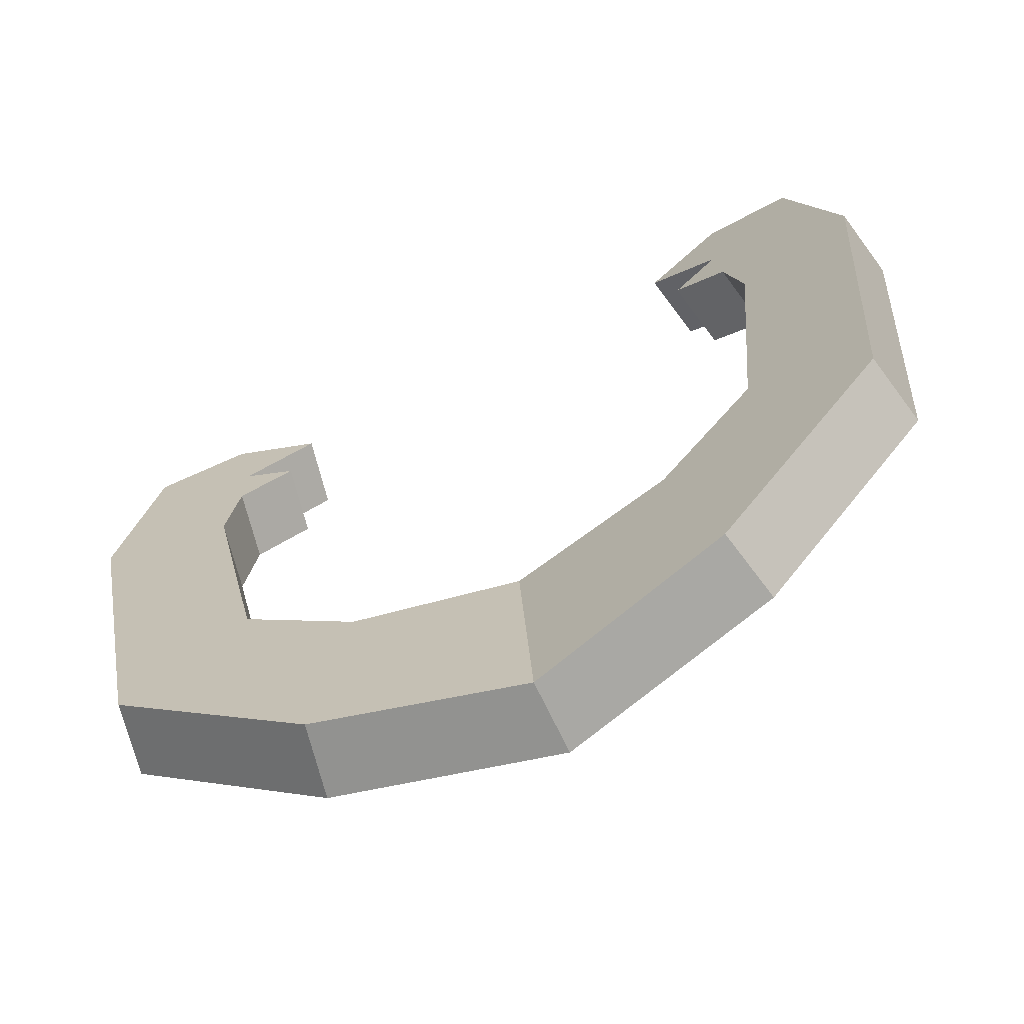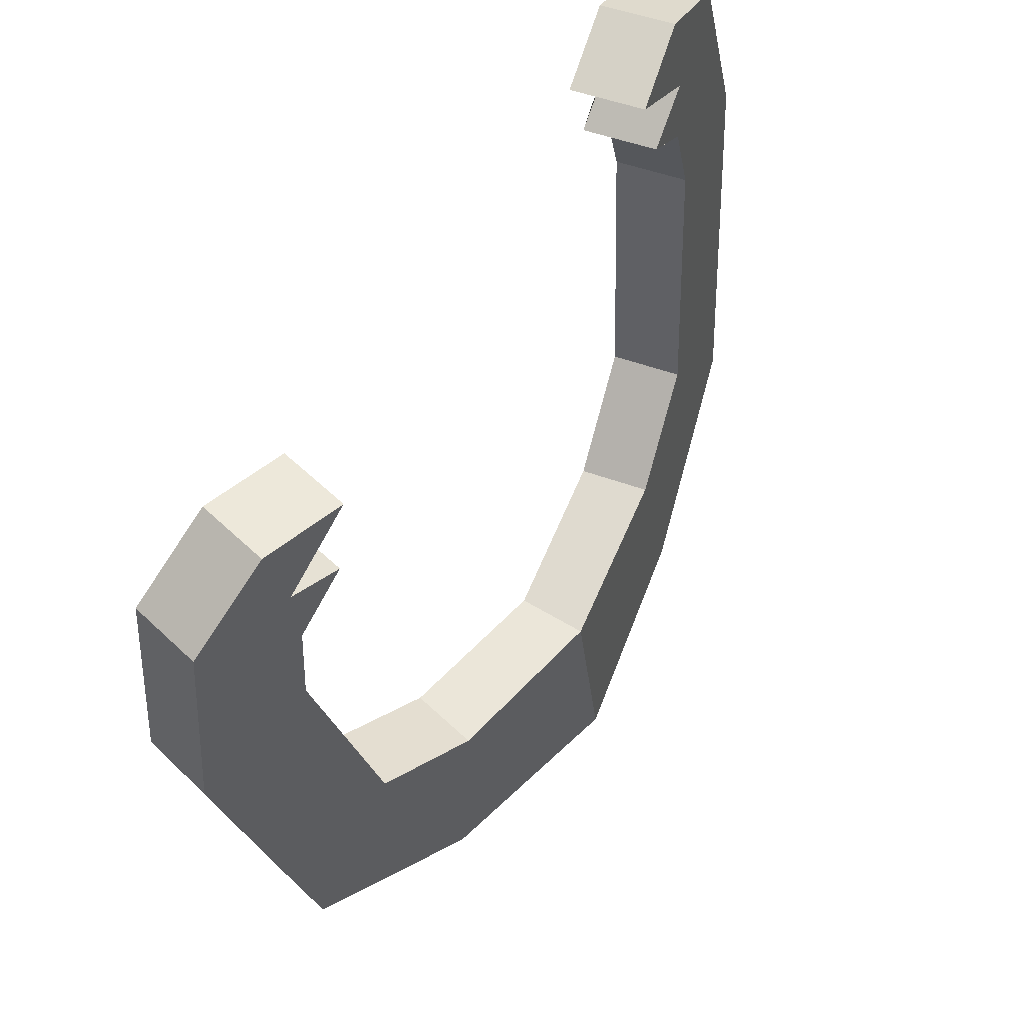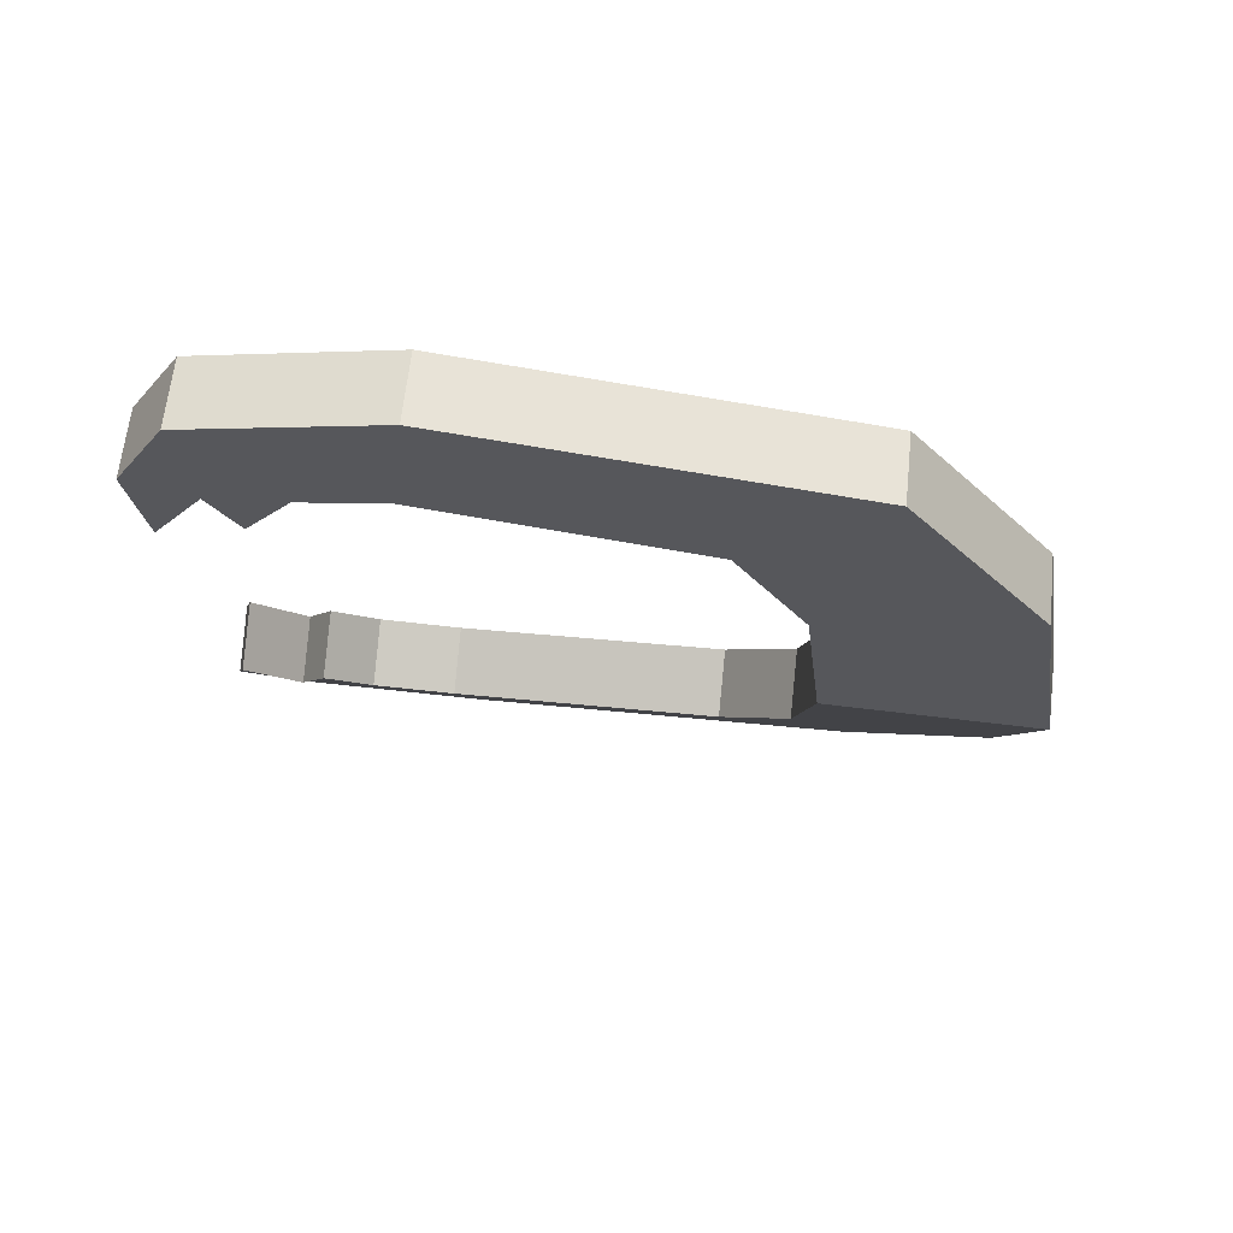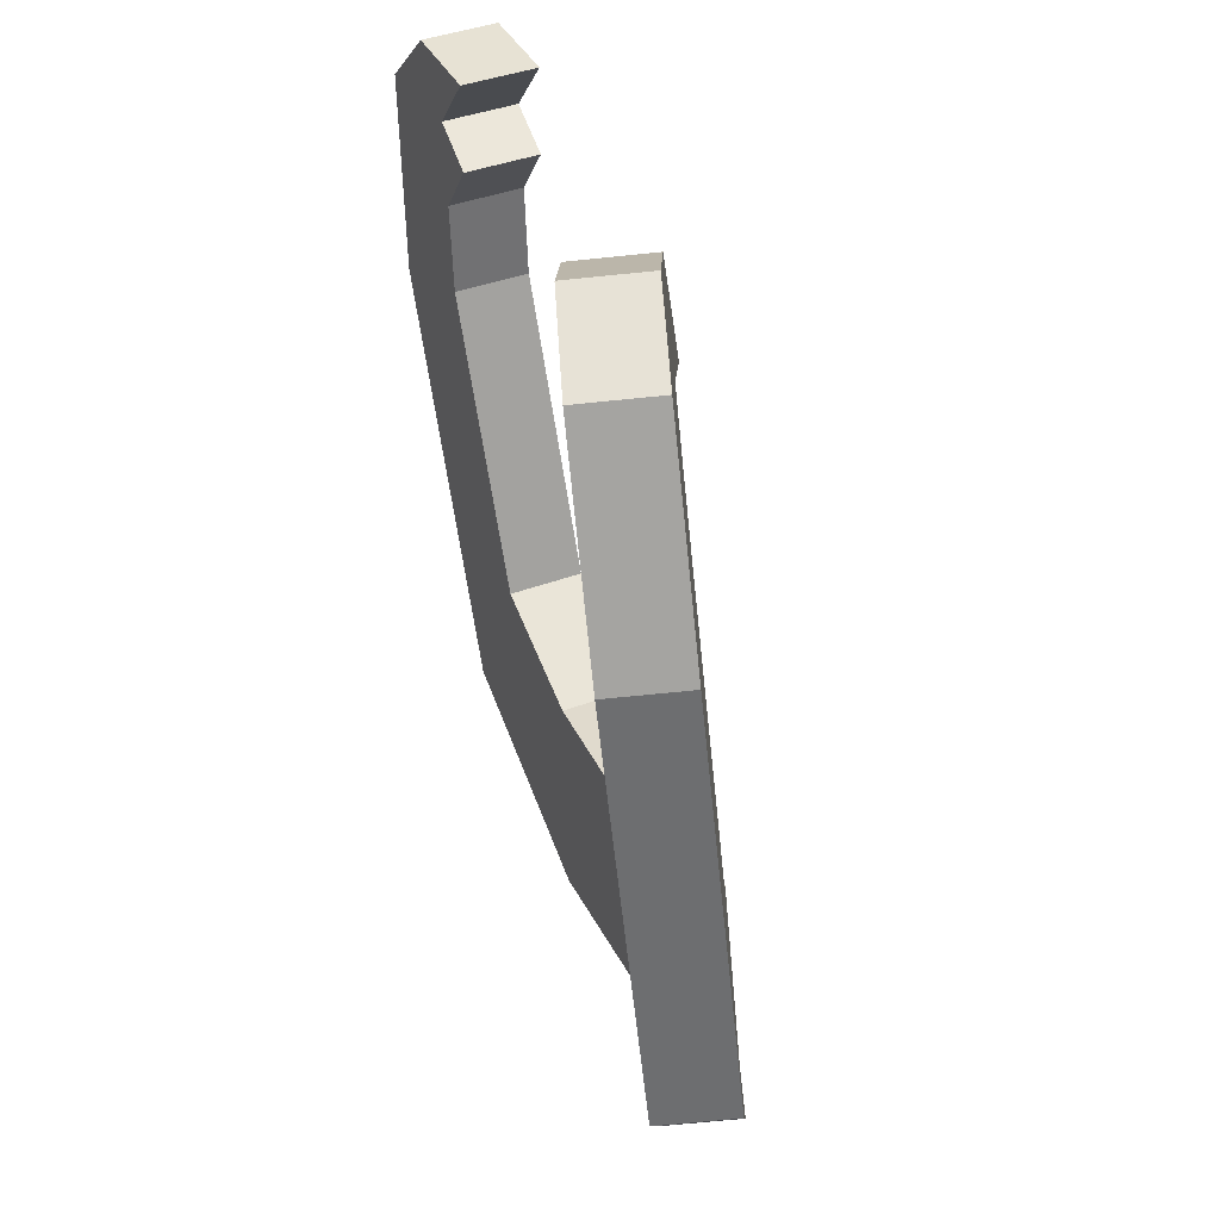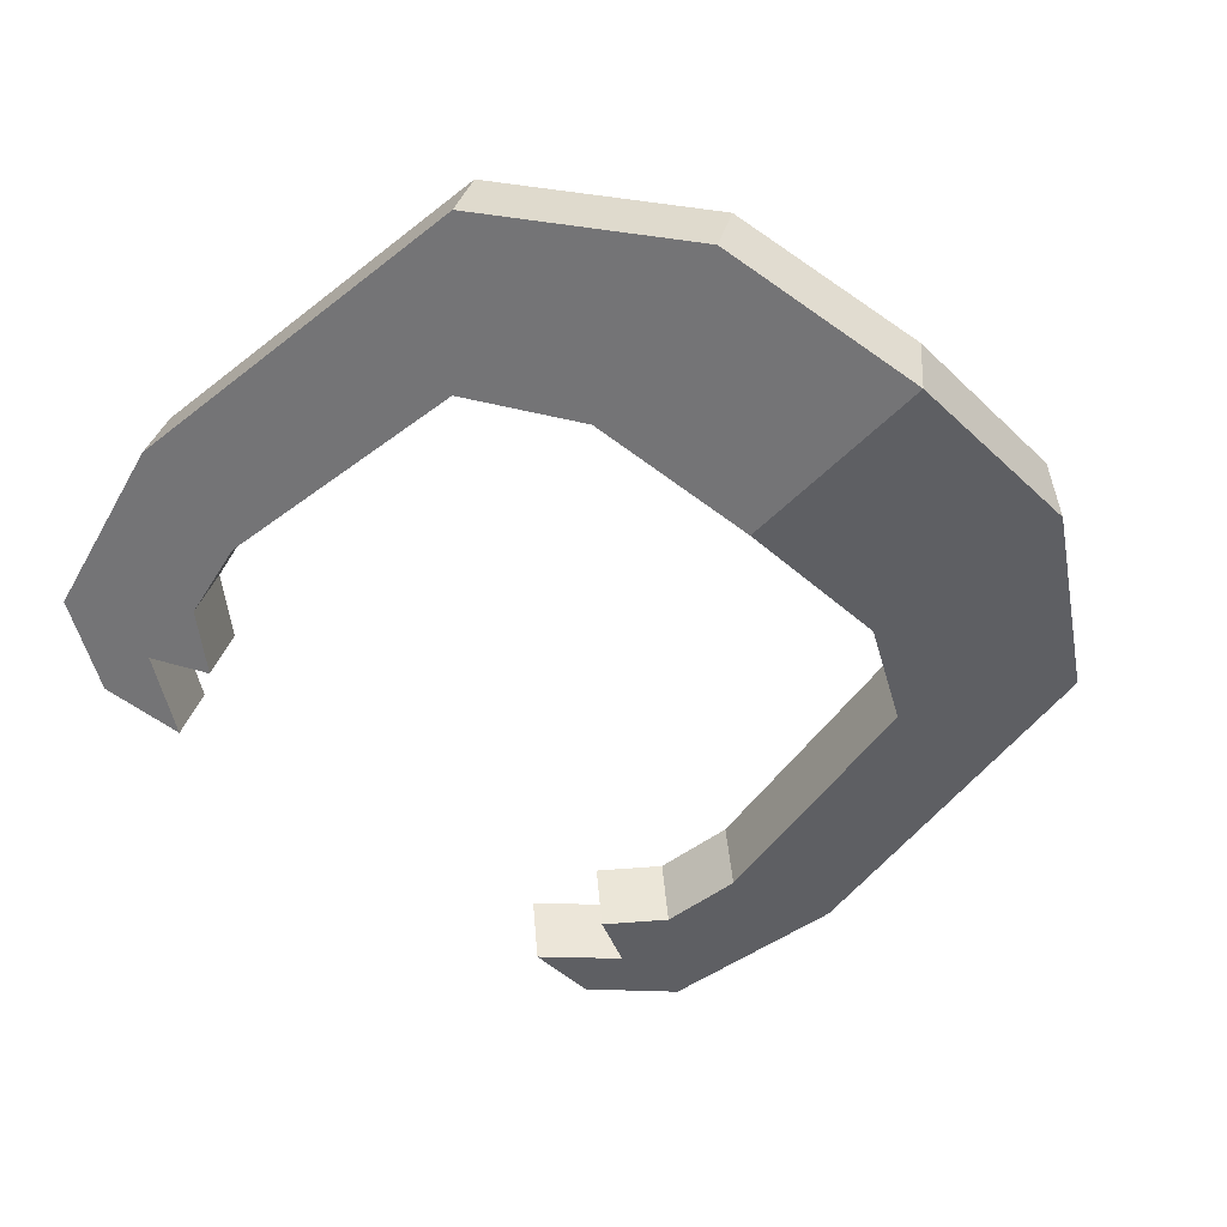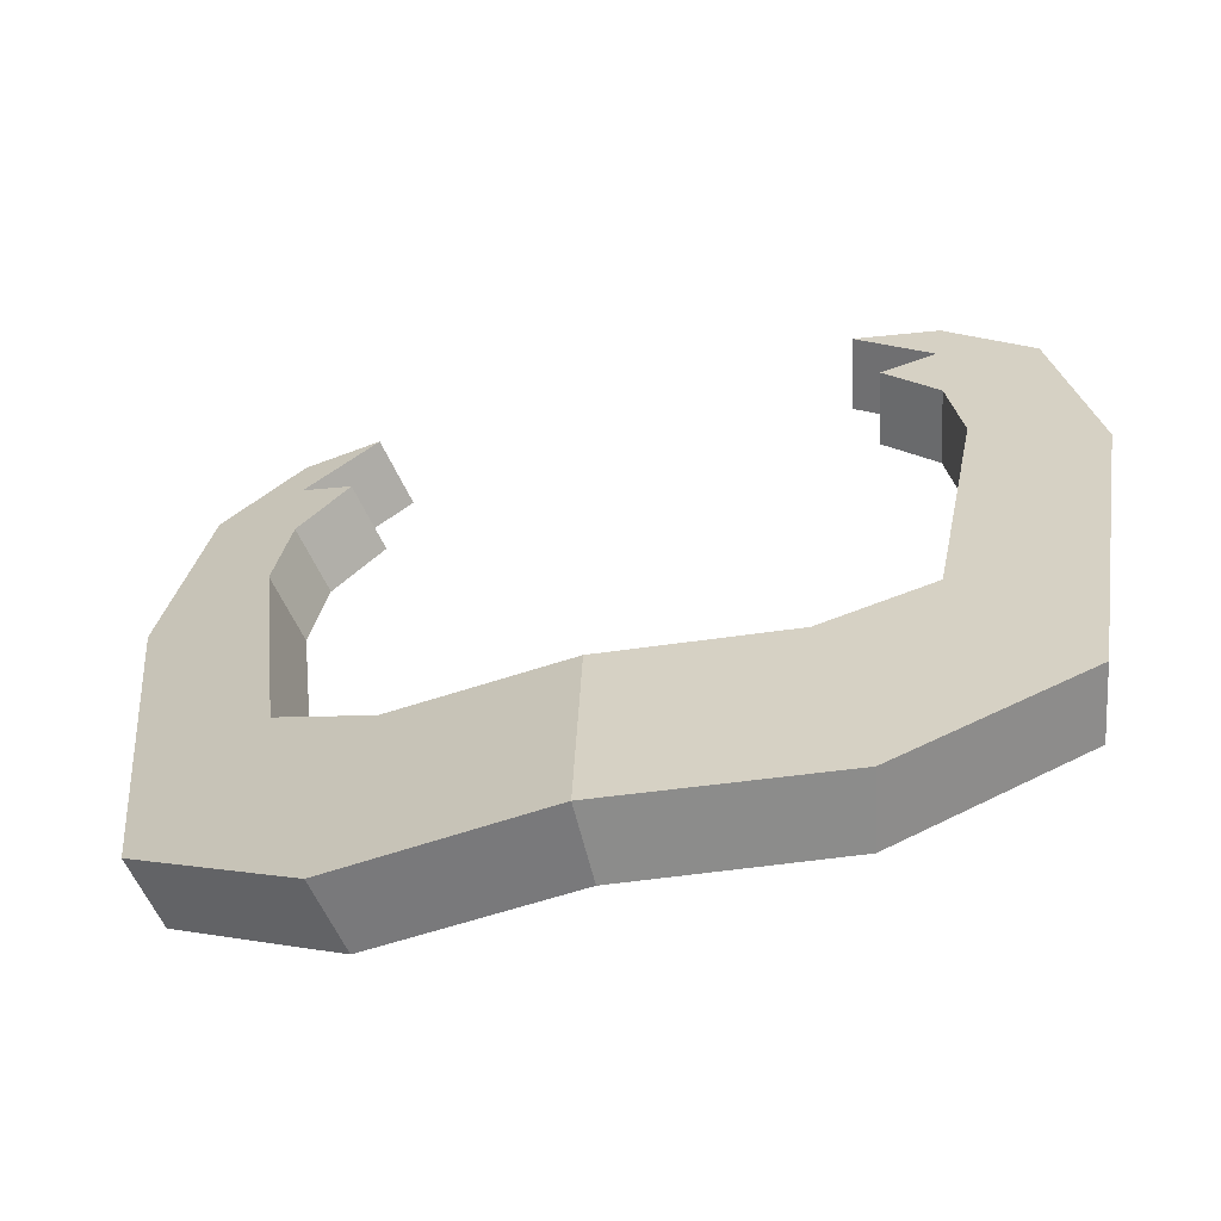
<metadata>
{"format":"obj","ext":"obj","renderer":"f3d","projection":"perspective","resolution":1024,"background":"white","views":[{"elev":-75.4,"azim":-154.6,"up":"+Z"},{"elev":63.9,"azim":-56.8,"up":"+Z"},{"elev":-16.2,"azim":91.2,"up":"+Y"},{"elev":27.0,"azim":-102.0,"up":"+Z"},{"elev":-55.5,"azim":139.6,"up":"+Y"},{"elev":-56.7,"azim":13.9,"up":"+Z"}]}
</metadata>
<code>
g samurai.003
v -0.002691 -0.003915 0.01347
v -0.0012 -0.004178 0.01394
v 0 -0.004369 0.01382
v 0 -0.004369 0.01382
v 0.0012 -0.004178 0.01394
v 0.002691 -0.003915 0.01347
v 0 -0.003872 0.01377
v -0.001102 -0.00369 0.01389
v -0.002592 -0.003427 0.01342
v 0.002592 -0.003427 0.01342
v 0.001102 -0.00369 0.01389
v 0 -0.003872 0.01377
v 0 -0.004369 0.01382
v 0 -0.004556 0.01231
v -0.001457 -0.004262 0.0125
v -0.002691 -0.003915 0.01347
v -0.002691 -0.003915 0.01347
v -0.001927 -0.003981 0.01443
v -0.0012 -0.004178 0.01394
v -0.003069 -0.003548 0.01628
v -0.002227 -0.003716 0.01642
v -0.002787 -0.003462 0.01767
v -0.002126 -0.003674 0.01702
v -0.001759 -0.003715 0.01735
v -0.002131 -0.003649 0.01755
v -0.001616 -0.003686 0.01792
v -0.002187 -0.003543 0.01804
v 0.001457 -0.004262 0.0125
v 0 -0.004556 0.01231
v 0 -0.004369 0.01382
v 0.002691 -0.003915 0.01347
v 0.0012 -0.004178 0.01394
v 0.001927 -0.003981 0.01443
v 0.002691 -0.003915 0.01347
v 0.003069 -0.003548 0.01628
v 0.002227 -0.003716 0.01642
v 0.002787 -0.003462 0.01767
v 0.002126 -0.003674 0.01702
v 0.001759 -0.003715 0.01735
v 0.002131 -0.003649 0.01755
v 0.001616 -0.003686 0.01792
v 0.002187 -0.003543 0.01804
v -0.001358 -0.003775 0.01245
v 0 -0.004058 0.01225
v 0 -0.003872 0.01377
v -0.002592 -0.003427 0.01342
v -0.001102 -0.00369 0.01389
v -0.001828 -0.003494 0.01438
v -0.002592 -0.003427 0.01342
v -0.00297 -0.003061 0.01623
v -0.002129 -0.003228 0.01637
v -0.002688 -0.002974 0.01762
v -0.002028 -0.003187 0.01697
v -0.00166 -0.003227 0.0173
v -0.002032 -0.003161 0.0175
v -0.001517 -0.003198 0.01787
v -0.002088 -0.003055 0.01799
v 0 -0.003872 0.01377
v 0 -0.004058 0.01225
v 0.001358 -0.003775 0.01245
v 0.002592 -0.003427 0.01342
v 0.002592 -0.003427 0.01342
v 0.001828 -0.003494 0.01438
v 0.001102 -0.00369 0.01389
v 0.00297 -0.003061 0.01623
v 0.002129 -0.003228 0.01637
v 0.002688 -0.002974 0.01762
v 0.002028 -0.003187 0.01697
v 0.00166 -0.003227 0.0173
v 0.002032 -0.003161 0.0175
v 0.001517 -0.003198 0.01787
v 0.002088 -0.003055 0.01799
v 0 -0.004556 0.01231
v 0 -0.004058 0.01225
v -0.001358 -0.003775 0.01245
v -0.001457 -0.004262 0.0125
v -0.001457 -0.004262 0.0125
v -0.001358 -0.003775 0.01245
v -0.002592 -0.003427 0.01342
v -0.002691 -0.003915 0.01347
v -0.002691 -0.003915 0.01347
v -0.002592 -0.003427 0.01342
v -0.00297 -0.003061 0.01623
v -0.003069 -0.003548 0.01628
v -0.003069 -0.003548 0.01628
v -0.00297 -0.003061 0.01623
v -0.002688 -0.002974 0.01762
v -0.002787 -0.003462 0.01767
v -0.002787 -0.003462 0.01767
v -0.002688 -0.002974 0.01762
v -0.002088 -0.003055 0.01799
v -0.002187 -0.003543 0.01804
v -0.002187 -0.003543 0.01804
v -0.002088 -0.003055 0.01799
v -0.001517 -0.003198 0.01787
v -0.001616 -0.003686 0.01792
v -0.001616 -0.003686 0.01792
v -0.001517 -0.003198 0.01787
v -0.002032 -0.003161 0.0175
v -0.002131 -0.003649 0.01755
v -0.002131 -0.003649 0.01755
v -0.002032 -0.003161 0.0175
v -0.00166 -0.003227 0.0173
v -0.001759 -0.003715 0.01735
v -0.001759 -0.003715 0.01735
v -0.00166 -0.003227 0.0173
v -0.002028 -0.003187 0.01697
v -0.002126 -0.003674 0.01702
v -0.002126 -0.003674 0.01702
v -0.002028 -0.003187 0.01697
v -0.002129 -0.003228 0.01637
v -0.002227 -0.003716 0.01642
v -0.002227 -0.003716 0.01642
v -0.002129 -0.003228 0.01637
v -0.001828 -0.003494 0.01438
v -0.001927 -0.003981 0.01443
v -0.001927 -0.003981 0.01443
v -0.001828 -0.003494 0.01438
v -0.001102 -0.00369 0.01389
v -0.0012 -0.004178 0.01394
v -0.0012 -0.004178 0.01394
v -0.001102 -0.00369 0.01389
v 0 -0.003872 0.01377
v 0 -0.004369 0.01382
v 0.001457 -0.004262 0.0125
v 0.001358 -0.003775 0.01245
v 0 -0.004058 0.01225
v 0 -0.004556 0.01231
v 0.002691 -0.003915 0.01347
v 0.002592 -0.003427 0.01342
v 0.001358 -0.003775 0.01245
v 0.001457 -0.004262 0.0125
v 0.003069 -0.003548 0.01628
v 0.00297 -0.003061 0.01623
v 0.002592 -0.003427 0.01342
v 0.002691 -0.003915 0.01347
v 0.002787 -0.003462 0.01767
v 0.002688 -0.002974 0.01762
v 0.00297 -0.003061 0.01623
v 0.003069 -0.003548 0.01628
v 0.002187 -0.003543 0.01804
v 0.002088 -0.003055 0.01799
v 0.002688 -0.002974 0.01762
v 0.002787 -0.003462 0.01767
v 0.001616 -0.003686 0.01792
v 0.001517 -0.003198 0.01787
v 0.002088 -0.003055 0.01799
v 0.002187 -0.003543 0.01804
v 0.002131 -0.003649 0.01755
v 0.002032 -0.003161 0.0175
v 0.001517 -0.003198 0.01787
v 0.001616 -0.003686 0.01792
v 0.001759 -0.003715 0.01735
v 0.00166 -0.003227 0.0173
v 0.002032 -0.003161 0.0175
v 0.002131 -0.003649 0.01755
v 0.002126 -0.003674 0.01702
v 0.002028 -0.003187 0.01697
v 0.00166 -0.003227 0.0173
v 0.001759 -0.003715 0.01735
v 0.002227 -0.003716 0.01642
v 0.002129 -0.003228 0.01637
v 0.002028 -0.003187 0.01697
v 0.002126 -0.003674 0.01702
v 0.001927 -0.003981 0.01443
v 0.001828 -0.003494 0.01438
v 0.002129 -0.003228 0.01637
v 0.002227 -0.003716 0.01642
v 0.0012 -0.004178 0.01394
v 0.001102 -0.00369 0.01389
v 0.001828 -0.003494 0.01438
v 0.001927 -0.003981 0.01443
v 0 -0.004369 0.01382
v 0 -0.003872 0.01377
v 0.001102 -0.00369 0.01389
v 0.0012 -0.004178 0.01394
g samurai.003_0
f 3 2 1
f 6 5 4
f 9 8 7
f 12 11 10
f 15 14 13
f 13 16 15
f 19 18 17
f 18 20 17
f 18 21 20
f 21 22 20
f 21 23 22
f 23 24 22
f 24 25 22
f 25 26 22
f 26 27 22
f 30 29 28
f 28 31 30
f 34 33 32
f 34 35 33
f 35 36 33
f 35 37 36
f 37 38 36
f 37 39 38
f 37 40 39
f 37 41 40
f 37 42 41
f 45 44 43
f 43 46 45
f 49 48 47
f 49 50 48
f 50 51 48
f 50 52 51
f 52 53 51
f 52 54 53
f 52 55 54
f 52 56 55
f 52 57 56
f 60 59 58
f 58 61 60
f 64 63 62
f 63 65 62
f 63 66 65
f 66 67 65
f 66 68 67
f 68 69 67
f 69 70 67
f 70 71 67
f 71 72 67
f 75 74 73
f 76 75 73
f 79 78 77
f 80 79 77
f 83 82 81
f 84 83 81
f 87 86 85
f 88 87 85
f 91 90 89
f 92 91 89
f 95 94 93
f 96 95 93
f 99 98 97
f 100 99 97
f 103 102 101
f 104 103 101
f 107 106 105
f 108 107 105
f 111 110 109
f 112 111 109
f 115 114 113
f 116 115 113
f 119 118 117
f 120 119 117
f 123 122 121
f 124 123 121
f 127 126 125
f 128 127 125
f 131 130 129
f 132 131 129
f 135 134 133
f 136 135 133
f 139 138 137
f 140 139 137
f 143 142 141
f 144 143 141
f 147 146 145
f 148 147 145
f 151 150 149
f 152 151 149
f 155 154 153
f 156 155 153
f 159 158 157
f 160 159 157
f 163 162 161
f 164 163 161
f 167 166 165
f 168 167 165
f 171 170 169
f 172 171 169
f 175 174 173
f 176 175 173

</code>
